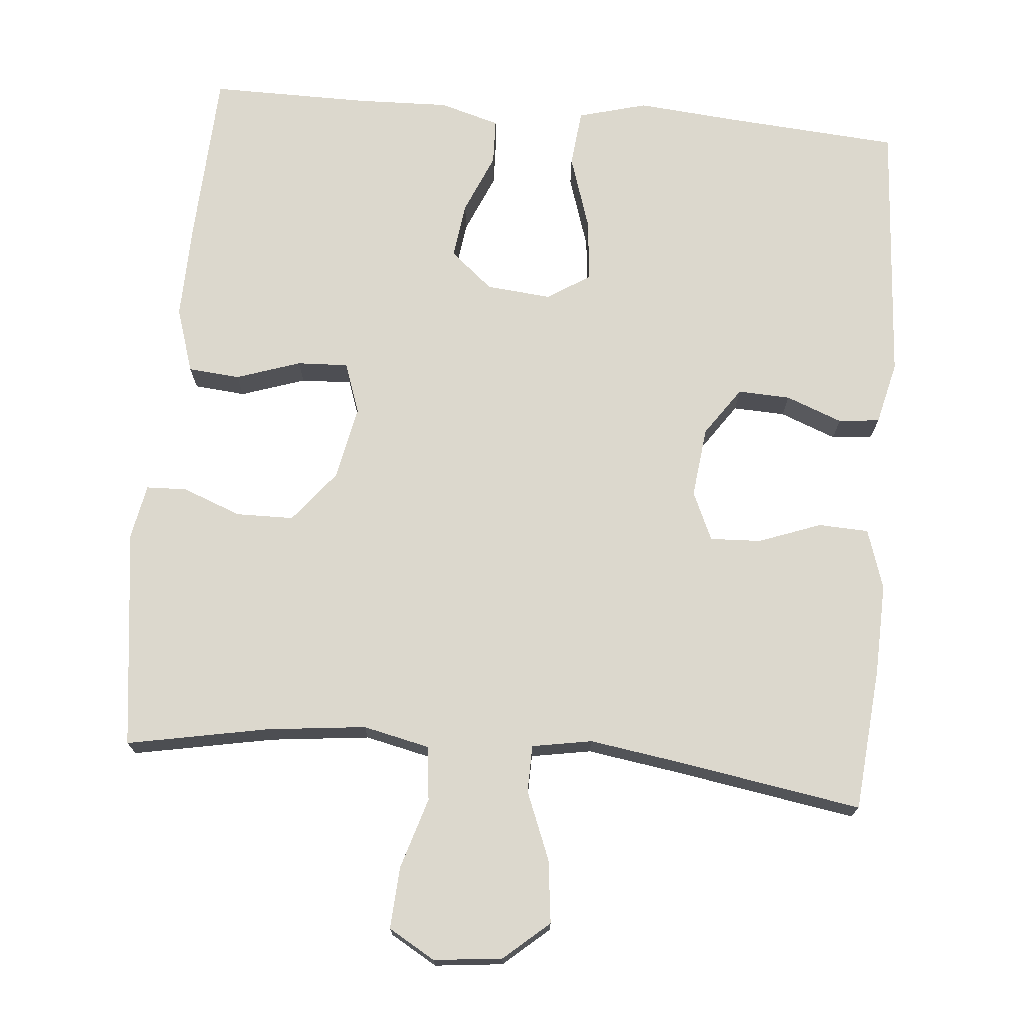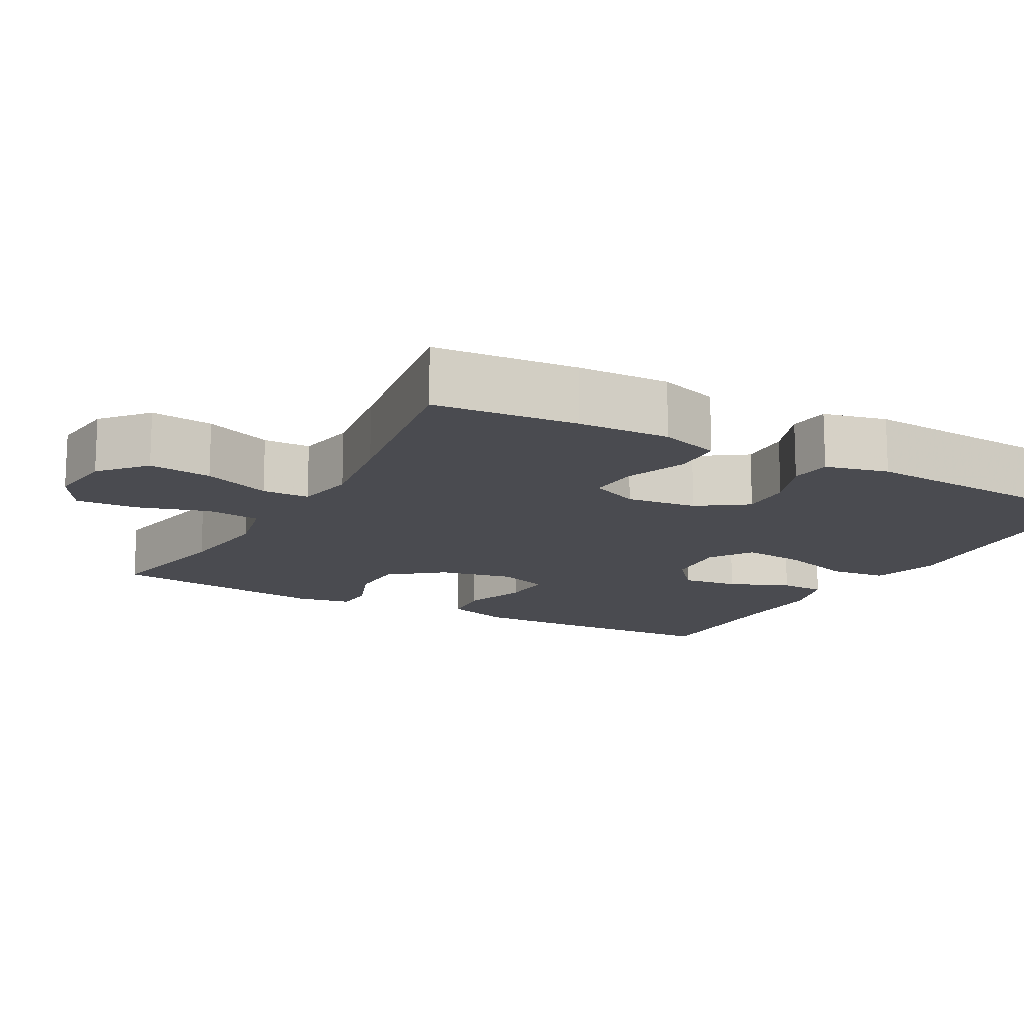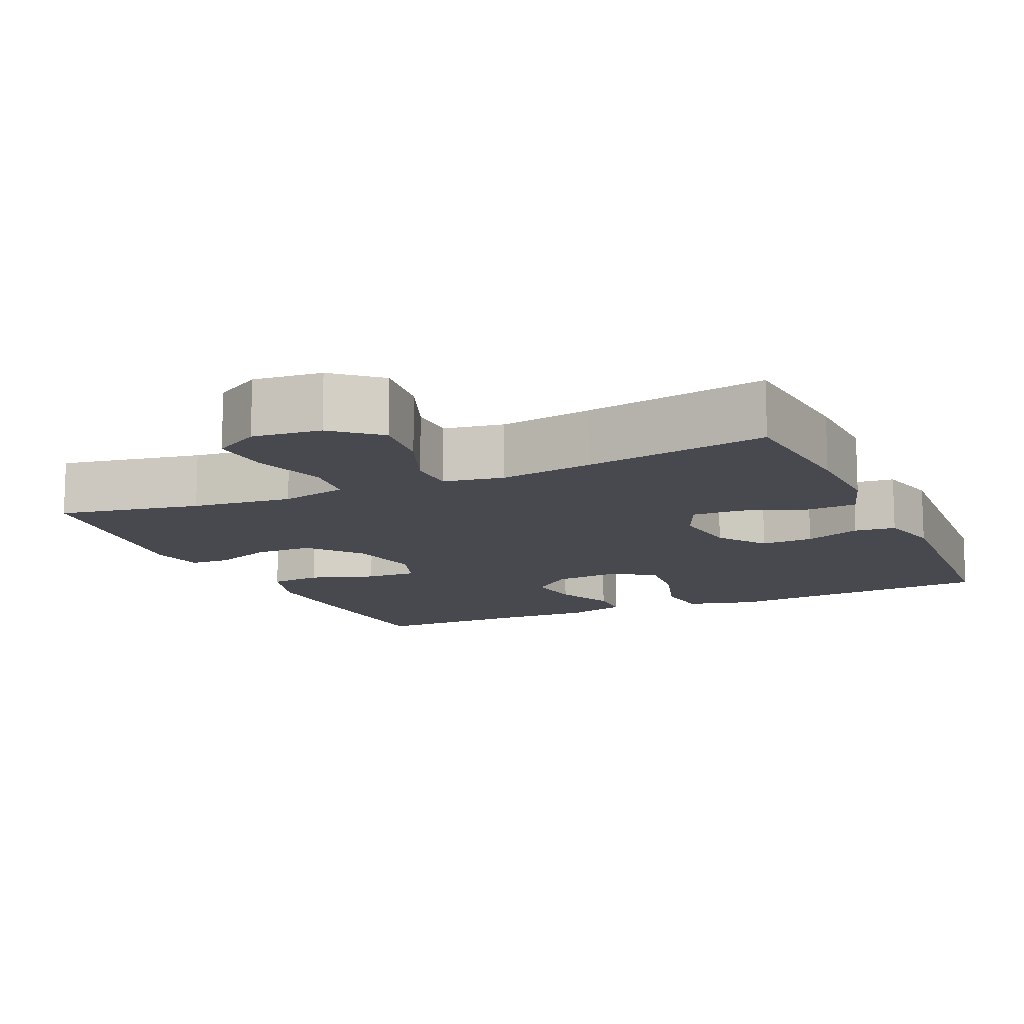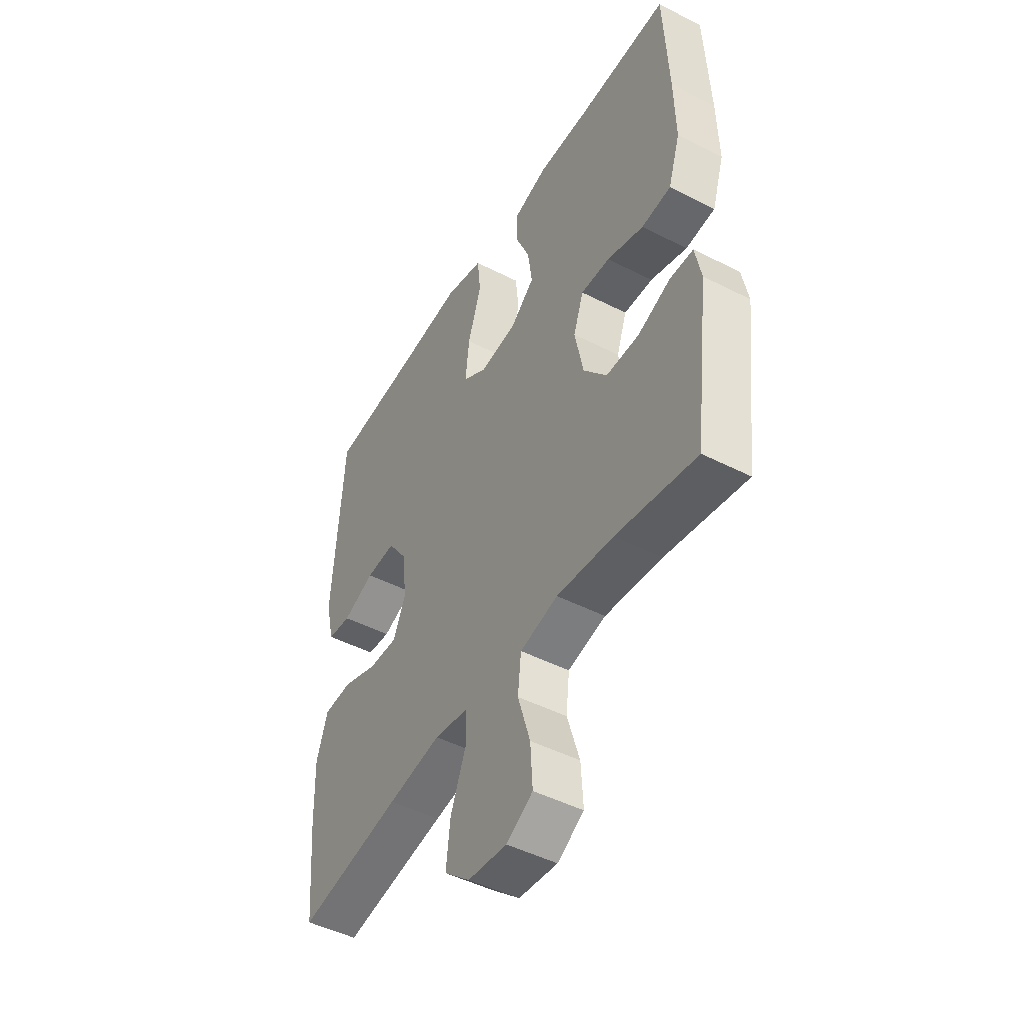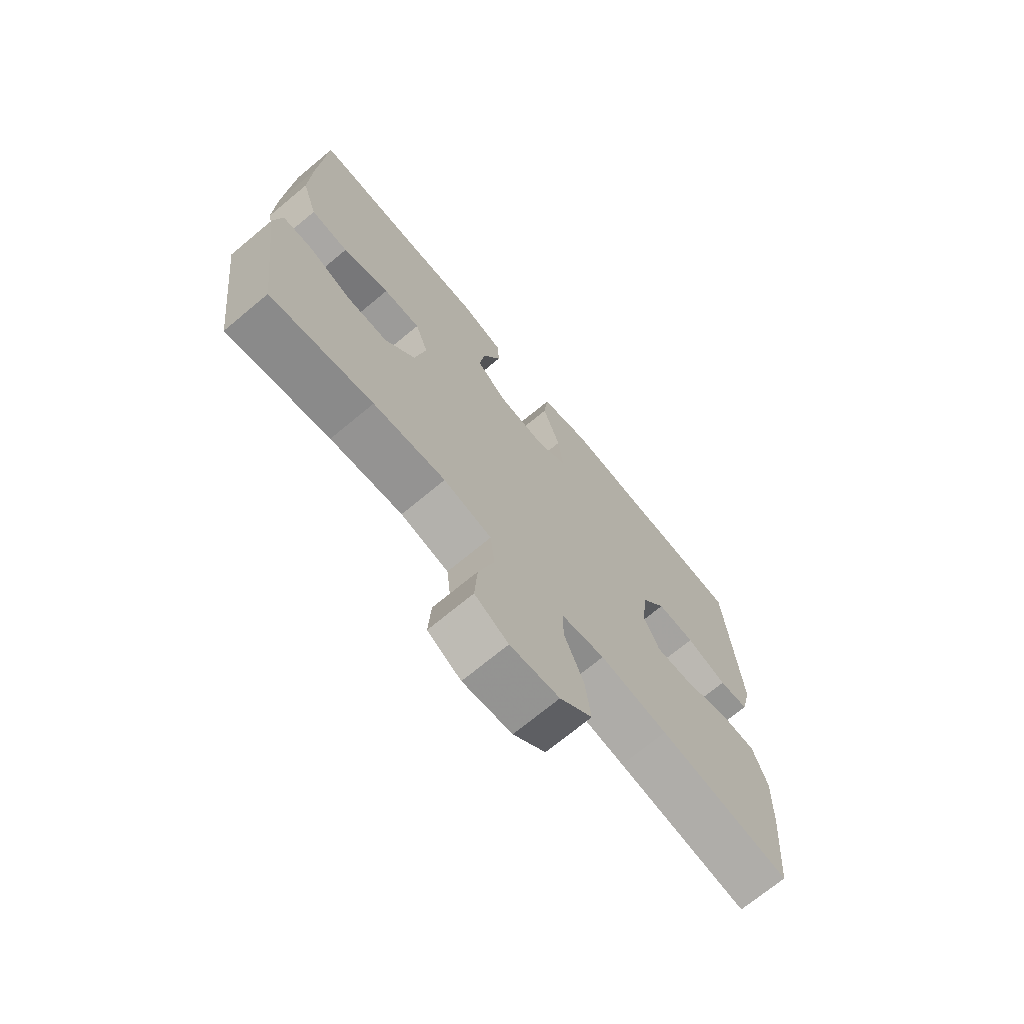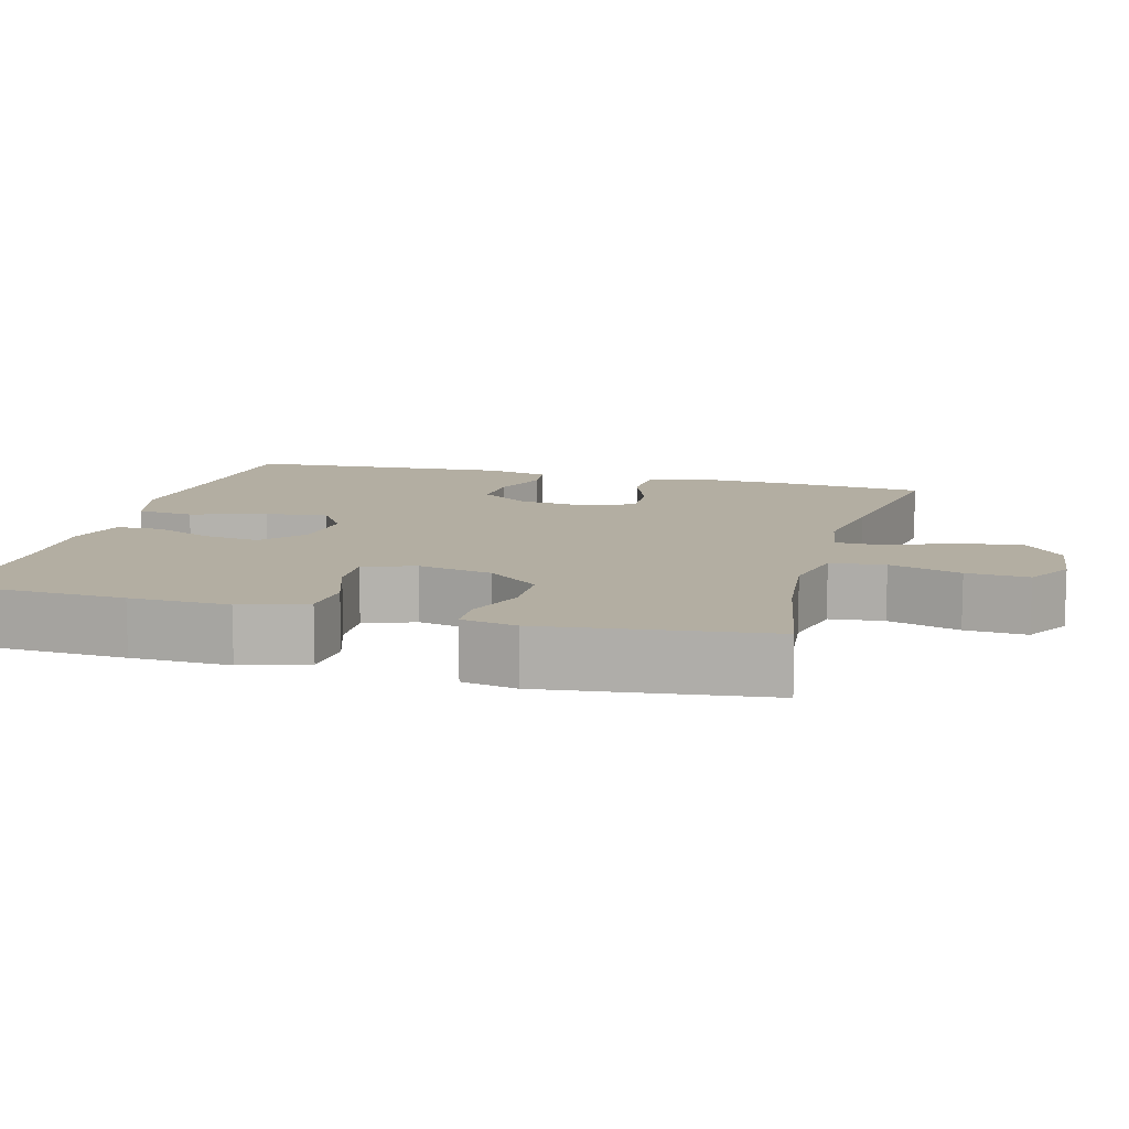
<metadata>
{"format":"obj","ext":"obj","renderer":"f3d","projection":"perspective","resolution":1024,"background":"white","views":[{"elev":72.6,"azim":-174.9,"up":"+Y"},{"elev":-14.5,"azim":-118.8,"up":"+Y"},{"elev":-12.6,"azim":-155.6,"up":"+Y"},{"elev":-47.5,"azim":60.1,"up":"+Z"},{"elev":-71.4,"azim":129.7,"up":"+Z"},{"elev":10.8,"azim":105.2,"up":"+Y"}]}
</metadata>
<code>
v -0.5 0.07 0.5
v -0.272 0.07 0.517
v -0.134 0.07 0.529
v -0.042 0.07 0.504
v -0.034 0.07 0.428
v -0.066 0.07 0.329
v -0.075 0.07 0.245
v -0.018 0.07 0.208
v 0.069 0.07 0.216
v 0.126 0.07 0.264
v 0.116 0.07 0.339
v 0.082 0.07 0.419
v 0.084 0.07 0.48
v 0.164 0.07 0.503
v 0.289 0.07 0.499
v 0.5 0.07 0.5
v 0.511 0.07 0.268
v 0.514 0.07 0.137
v 0.486 0.07 0.05
v 0.417 0.07 0.044
v 0.331 0.07 0.073
v 0.263 0.07 0.076
v 0.239 0.07 0.008
v 0.259 0.07 -0.091
v 0.314 0.07 -0.16
v 0.391 0.07 -0.161
v 0.469 0.07 -0.131
v 0.523 0.07 -0.133
v 0.537 0.07 -0.206
v 0.5 0.07 -0.5
v 0.312 0.07 -0.464
v 0.179 0.07 -0.449
v 0.09 0.07 -0.469
v 0.082 0.07 -0.541
v 0.111 0.07 -0.636
v 0.116 0.07 -0.718
v 0.054 0.07 -0.754
v -0.037 0.07 -0.744
v -0.097 0.07 -0.692
v -0.087 0.07 -0.608
v -0.051 0.07 -0.518
v -0.052 0.07 -0.455
v -0.132 0.07 -0.441
v -0.257 0.07 -0.46
v -0.5 0.07 -0.5
v -0.517 0.07 -0.309
v -0.521 0.07 -0.187
v -0.495 0.07 -0.107
v -0.428 0.07 -0.104
v -0.345 0.07 -0.135
v -0.277 0.07 -0.138
v -0.248 0.07 -0.073
v -0.259 0.07 0.021
v -0.304 0.07 0.086
v -0.374 0.07 0.083
v -0.449 0.07 0.054
v -0.504 0.07 0.06
v -0.524 0.07 0.144
v -0.5 0 0.5
v -0.272 0 0.517
v -0.134 0 0.529
v -0.042 0 0.504
v -0.034 0 0.428
v -0.066 0 0.329
v -0.075 0 0.245
v -0.018 0 0.208
v 0.069 0 0.216
v 0.126 0 0.264
v 0.116 0 0.339
v 0.082 0 0.419
v 0.084 0 0.48
v 0.164 0 0.503
v 0.289 0 0.499
v 0.5 0 0.5
v 0.511 0 0.268
v 0.514 0 0.137
v 0.486 0 0.05
v 0.417 0 0.044
v 0.331 0 0.073
v 0.263 0 0.076
v 0.239 0 0.008
v 0.259 0 -0.091
v 0.314 0 -0.16
v 0.391 0 -0.161
v 0.469 0 -0.131
v 0.523 0 -0.133
v 0.537 0 -0.206
v 0.5 0 -0.5
v 0.312 0 -0.464
v 0.179 0 -0.449
v 0.09 0 -0.469
v 0.082 0 -0.541
v 0.111 0 -0.636
v 0.116 0 -0.718
v 0.054 0 -0.754
v -0.037 0 -0.744
v -0.097 0 -0.692
v -0.087 0 -0.608
v -0.051 0 -0.518
v -0.052 0 -0.455
v -0.132 0 -0.441
v -0.257 0 -0.46
v -0.5 0 -0.5
v -0.517 0 -0.309
v -0.521 0 -0.187
v -0.495 0 -0.107
v -0.428 0 -0.104
v -0.345 0 -0.135
v -0.277 0 -0.138
v -0.248 0 -0.073
v -0.259 0 0.021
v -0.304 0 0.086
v -0.374 0 0.083
v -0.449 0 0.054
v -0.504 0 0.06
v -0.524 0 0.144
f 58 1 2
f 57 58 2
f 56 57 2
f 55 56 2
f 4 5 6
f 3 4 6
f 2 3 6
f 55 2 6
f 54 55 6
f 53 54 6 7
f 52 53 7 8
f 51 52 8 9
f 48 49 50
f 47 48 50
f 46 47 50
f 45 46 50
f 44 45 50
f 43 44 50 51
f 51 9 10
f 43 51 10
f 42 43 10
f 39 40 41
f 38 39 41
f 37 38 41
f 36 37 41
f 35 36 41
f 34 35 41
f 41 42 10
f 34 41 10
f 33 34 10
f 29 30 31
f 28 29 31
f 27 28 31
f 26 27 31
f 25 26 31 32
f 24 25 32 33
f 19 20 21
f 18 19 21
f 17 18 21
f 16 17 21
f 15 16 21
f 15 21 22
f 14 15 22
f 13 14 22
f 12 13 22
f 11 12 22
f 10 11 22 23
f 10 23 24 33
f 60 59 116
f 60 116 115
f 60 115 114
f 60 114 113
f 64 63 62
f 64 62 61
f 64 61 60
f 64 60 113
f 64 113 112
f 65 64 112 111
f 66 65 111 110
f 67 66 110 109
f 108 107 106
f 108 106 105
f 108 105 104
f 108 104 103
f 108 103 102
f 109 108 102 101
f 68 67 109
f 68 109 101
f 68 101 100
f 99 98 97
f 99 97 96
f 99 96 95
f 99 95 94
f 99 94 93
f 99 93 92
f 68 100 99
f 68 99 92
f 68 92 91
f 89 88 87
f 89 87 86
f 89 86 85
f 89 85 84
f 90 89 84 83
f 91 90 83 82
f 79 78 77
f 79 77 76
f 79 76 75
f 79 75 74
f 79 74 73
f 80 79 73
f 80 73 72
f 80 72 71
f 80 71 70
f 80 70 69
f 81 80 69 68
f 91 82 81 68
f 1 59 60 2
f 2 60 61 3
f 3 61 62 4
f 4 62 63 5
f 5 63 64 6
f 6 64 65 7
f 7 65 66 8
f 8 66 67 9
f 9 67 68 10
f 10 68 69 11
f 11 69 70 12
f 12 70 71 13
f 13 71 72 14
f 14 72 73 15
f 15 73 74 16
f 16 74 75 17
f 17 75 76 18
f 18 76 77 19
f 19 77 78 20
f 20 78 79 21
f 21 79 80 22
f 22 80 81 23
f 23 81 82 24
f 24 82 83 25
f 25 83 84 26
f 26 84 85 27
f 27 85 86 28
f 28 86 87 29
f 29 87 88 30
f 30 88 89 31
f 31 89 90 32
f 32 90 91 33
f 33 91 92 34
f 34 92 93 35
f 35 93 94 36
f 36 94 95 37
f 37 95 96 38
f 38 96 97 39
f 39 97 98 40
f 40 98 99 41
f 41 99 100 42
f 42 100 101 43
f 43 101 102 44
f 44 102 103 45
f 45 103 104 46
f 46 104 105 47
f 47 105 106 48
f 48 106 107 49
f 49 107 108 50
f 50 108 109 51
f 51 109 110 52
f 52 110 111 53
f 53 111 112 54
f 54 112 113 55
f 55 113 114 56
f 56 114 115 57
f 57 115 116 58
f 58 116 59 1

</code>
